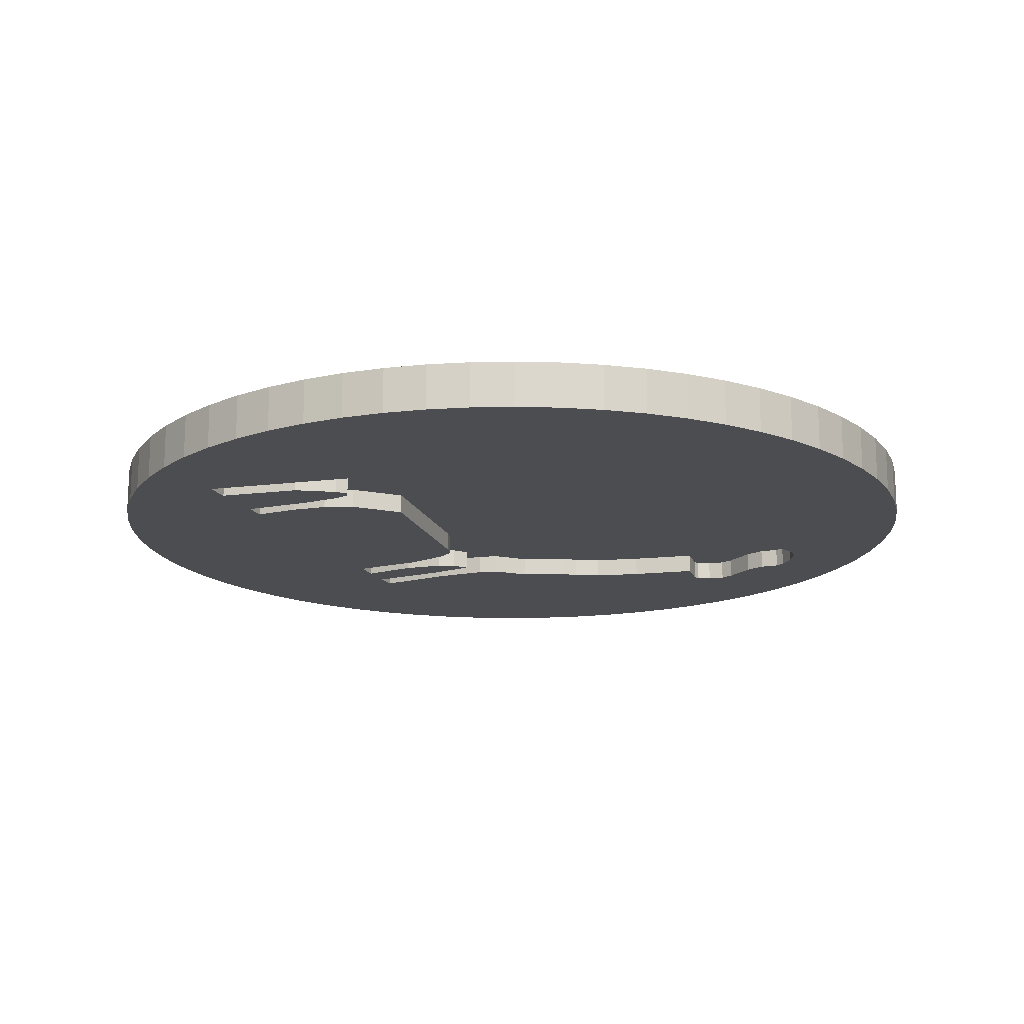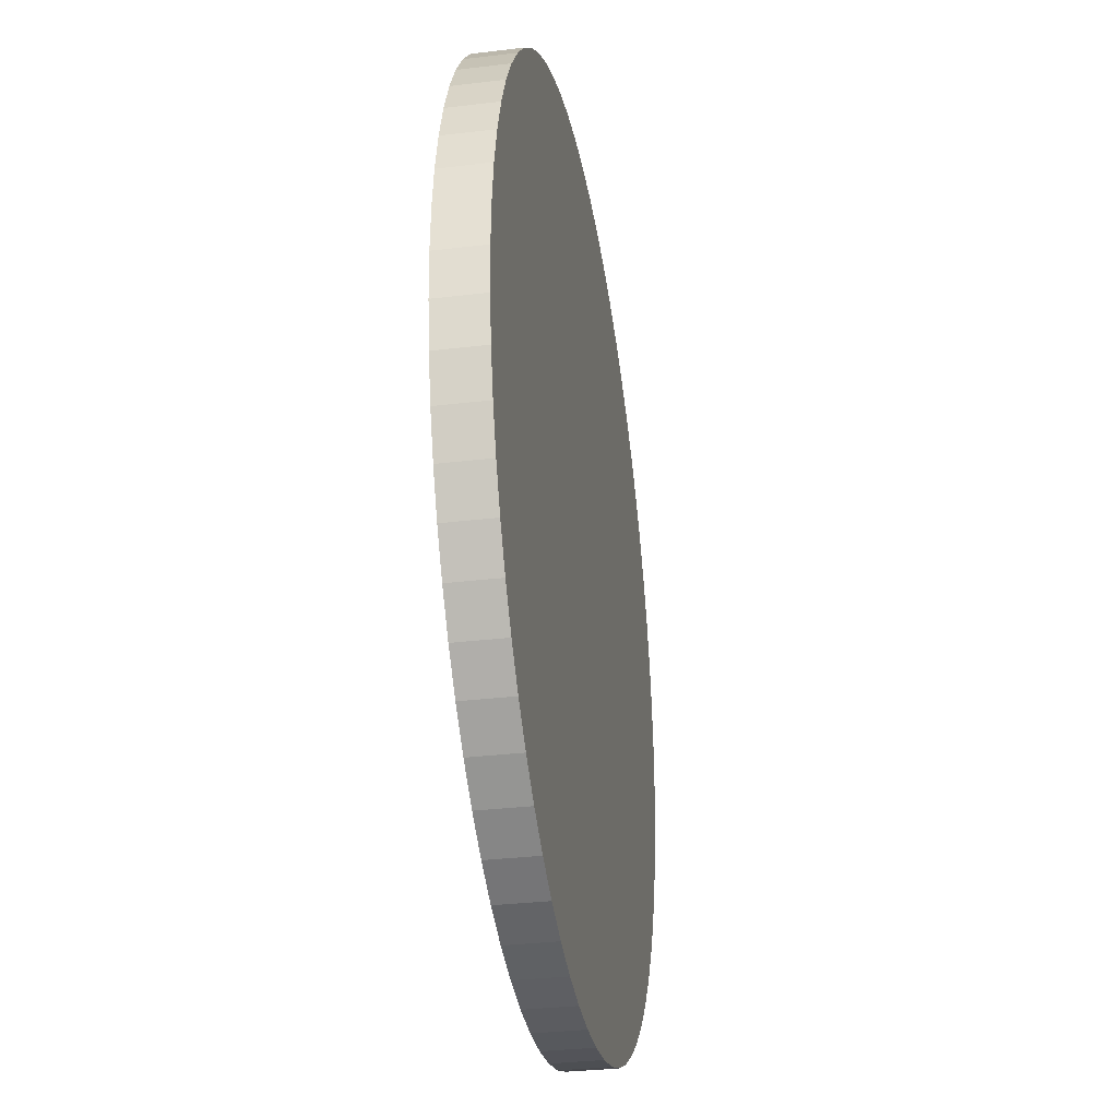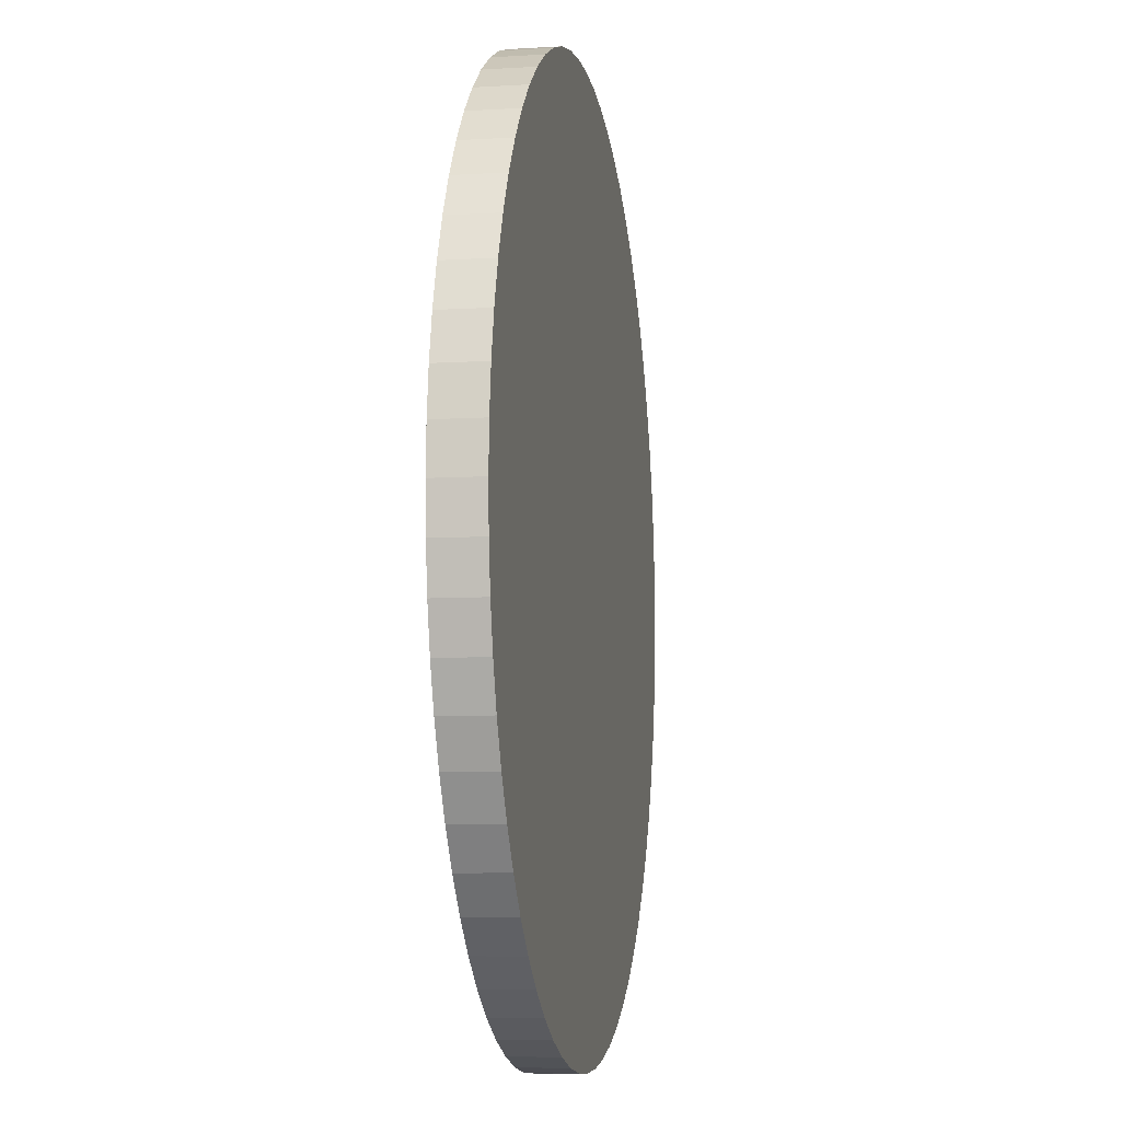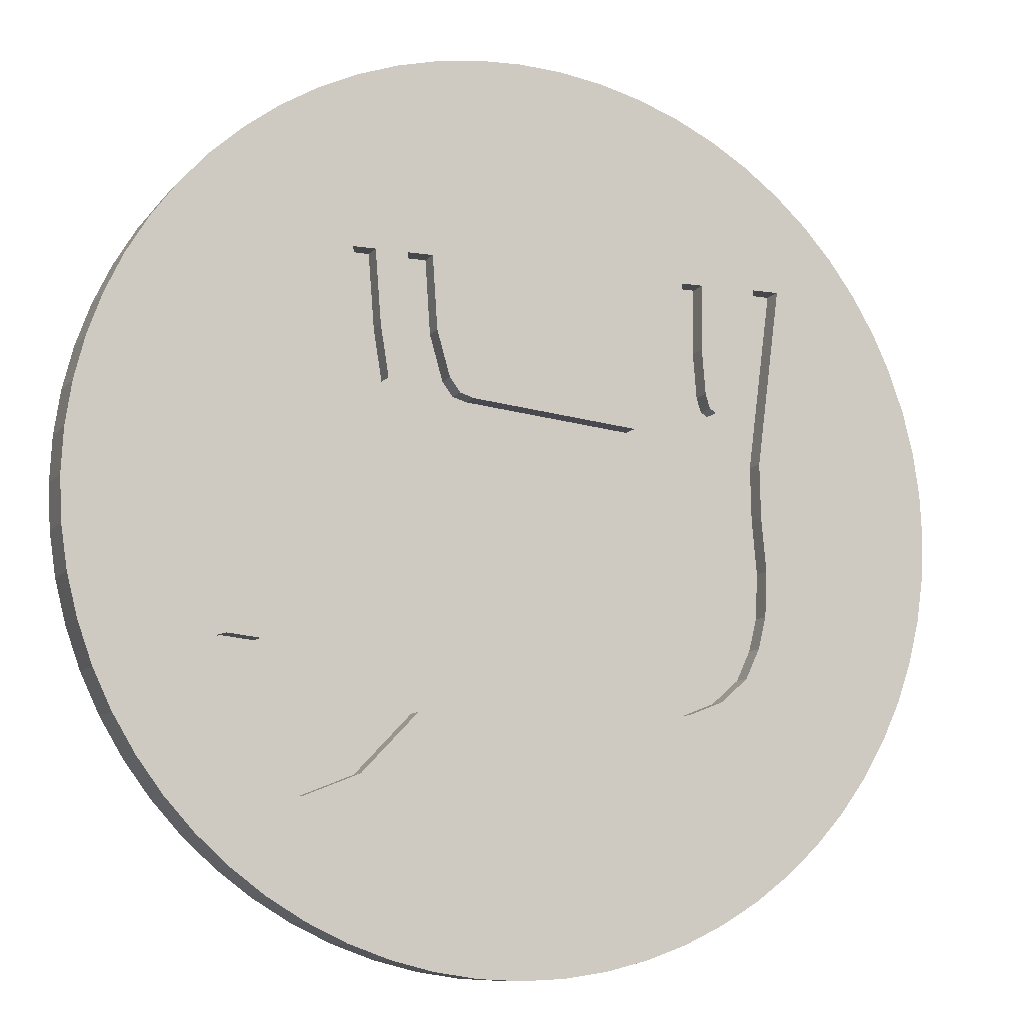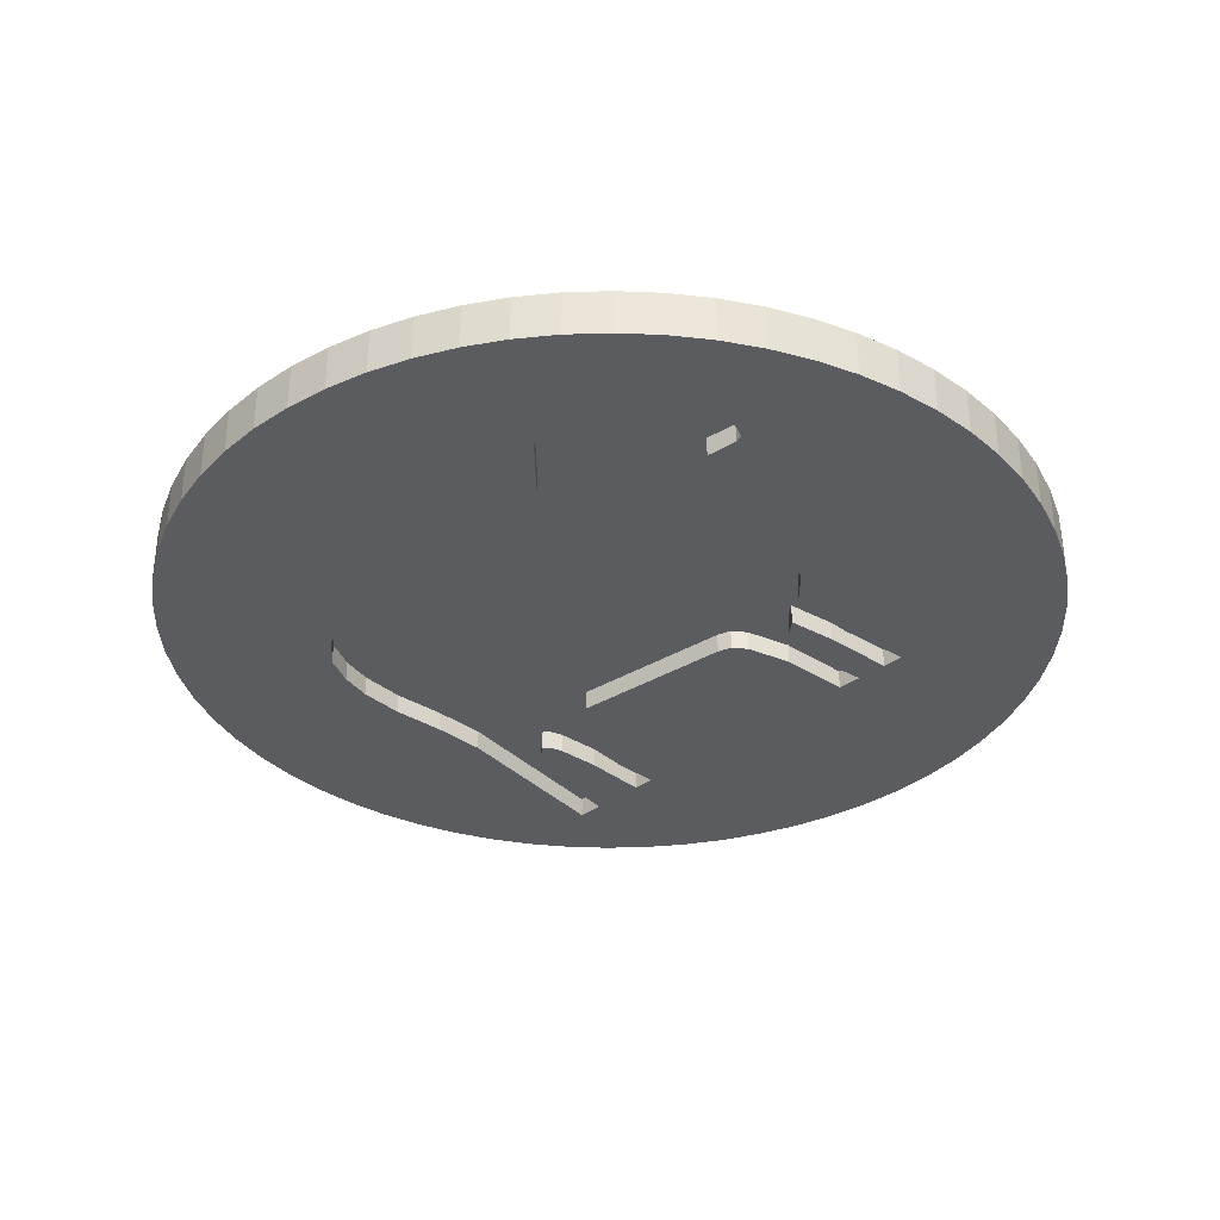
<metadata>
{"format":"obj","ext":"obj","renderer":"f3d","projection":"perspective","resolution":1024,"background":"white","views":[{"elev":-16.2,"azim":112.1,"up":"+Y"},{"elev":-32.1,"azim":99.6,"up":"+Z"},{"elev":-7.9,"azim":99.7,"up":"+Z"},{"elev":-10.2,"azim":-22.6,"up":"+Z"},{"elev":-34.2,"azim":-135.4,"up":"+Y"}]}
</metadata>
<code>
o Undiscovered_Land_-_Tokens_-_Wool-2
v -6.772 0 -3.172
v -5.76 0 -1.666
v -10.45 0 0
v -5.492 0 -0.536
v -6.965 0 -3.227
v -7.105 0 -3.536
v -10 0 -3.049
v 4.853 0 2.718
v 5.258 0 2.826
v 4.749 0 3.052
v 5.013 0 2.611
v 5.787 0 3.73
v 4.666 0 4.109
v -0.98 0 -10.45
v -0.98 1.1 -10.45
v 0.05001 0 -10.51
v -1.999 0 -10.3
v -1.999 1.1 -10.3
v -2.999 0 -10.05
v -2.999 1.1 -10.05
v 4.2 0 4.613
v -1.11 0 2.441
v 4.125 0 3.736
v 4.156 0 5.67
v 3.868 0 3.029
v -3.97 0 -9.705
v -3.97 1.1 -9.705
v -5.891 0 -6.342
v -6.237 0 -6.035
v -7.378 0 -7.428
v -6.614 0 -8.12
v -5.443 0 -6.582
v 6.057 0 5.7
v -8.07 0 -6.664
v -7.144 0 -3.927
v -9.214 0 -4.952
v -7.022 0 -4.227
v -6.357 0 -5.822
v 4.702 0 5.67
v 6.714 0 8.12
v -4.902 0 -9.264
v -4.902 1.1 -9.264
v 8.17 0 6.664
v 7.478 0 7.428
v 6.7 0 5.7
v -5.786 0 -8.734
v -5.786 1.1 -8.734
v -10 0 3.049
v -10.25 0 2.049
v -5.185 0 0.064
v -6.614 1.1 -8.12
v -7.378 1.1 -7.428
v -6.021 0 -3.25
v -8.07 1.1 -6.664
v 5.886 0 8.734
v 3.099 0 10.05
v 2.099 0 10.3
v 5.002 0 9.264
v 4.07 0 9.705
v 0.05001 1.1 -10.51
v -8.684 0 5.836
v -9.214 0 4.952
v -4.544 0 1.455
v -9.655 0 4.02
v 7.478 0 -7.428
v 7.478 1.1 -7.428
v 8.17 0 -6.664
v -3.158 0 2.739
v -2.836 0 3.006
v -3.353 0 3.936
v -2.643 0 3.405
v -2.544 0 4.391
v -4.947 0 0.375
v 6.714 0 -8.12
v 6.714 1.1 -8.12
v 5.886 0 -8.734
v 5.886 1.1 -8.734
v 5.002 0 -9.264
v 5.002 1.1 -9.264
v -6.339 0 -5.374
v -8.684 0 -5.836
v -9.655 0 -4.02
v -10.4 0 1.03
v -1.442 0 2.542
v -1.693 0 2.876
v 2.896 0 2.057
v -2.002 0 3.945
v 4.07 0 -9.705
v 4.07 1.1 -9.705
v 3.099 0 -10.05
v 3.099 1.1 -10.05
v -3.799 0 3.89
v -3.799 0 2.592
v -7.378 0 7.428
v -8.07 0 6.664
v -4.025 0 5.67
v -3.909 0 2.114
v 2.099 0 -10.3
v 2.099 1.1 -10.3
v -2.726 0 5.67
v -3.492 0 5.67
v 1.08 0 -10.45
v 1.08 1.1 -10.45
v -5.025 0 -6.602
v -3.712 0 -6.079
v -1.056 0 -4.509
v -2.121 0 5.67
v -6.614 0 8.12
v 10.5 0 1.03
v 10.5 1.1 1.03
v 10.35 0 2.049
v 10.56 0 0
v 10.56 1.1 0
v 10.5 0 -1.03
v 10.5 1.1 -1.03
v 0.913 0 -4.662
v 3.23 0 -4.699
v 4.233 0 -4.522
v 5.054 0 -4.2
v -3.97 0 9.705
v -2.999 0 10.05
v -5.786 0 8.734
v -4.902 0 9.264
v 10.35 0 -2.049
v 10.35 1.1 -2.049
v 10.1 0 -3.049
v 10.1 1.1 -3.049
v 9.755 0 -4.02
v 9.755 1.1 -4.02
v -1.999 0 10.3
v 9.314 0 -4.952
v 9.314 1.1 -4.952
v 6.281 0 -1.081
v 6.229 0 -2.158
v 6.164 0 0.187
v 6.14 0 1.471
v 10.1 0 3.049
v 8.784 0 -5.836
v 8.784 1.1 -5.836
v 1.08 0 10.45
v 0.05001 0 10.51
v -0.98 0 10.45
v 8.17 1.1 -6.664
v -9.655 1.1 4.02
v -9.214 1.1 4.952
v -10 1.1 3.049
v -8.684 1.1 5.836
v -10.25 1.1 2.049
v -2.544 0.472 4.391
v -2.121 0.472 5.67
v -2.002 0.472 3.945
v -1.693 0.472 2.876
v 9.314 0 4.952
v 8.784 0 5.836
v 9.755 0 4.02
v -3.799 0.472 2.592
v -3.909 0.472 2.114
v -10.4 0 -1.03
v -10.25 0 -2.049
v -4.544 0.472 1.455
v -3.799 0.472 3.89
v -3.492 0.472 5.67
v 6.042 0 -2.916
v -2.726 0.472 5.67
v -4.025 0.472 5.67
v 5.704 0 -3.632
v 5.013 0.472 2.611
v 4.853 0.472 2.718
v 2.896 0.472 2.057
v 3.868 0.472 3.029
v 4.749 0.472 3.052
v 4.666 0.472 4.109
v 4.125 0.472 3.736
v -6.614 1.1 8.12
v -5.786 1.1 8.734
v 4.2 0.472 4.613
v 4.702 0.472 5.67
v -2.392 0 -4.701
v -1.72 0 -4.522
v 6.14 0.472 1.471
v 5.258 0.472 2.826
v -6.509 0 -4.914
v -3.97 1.1 9.705
v 5.787 0.472 3.73
v -2.999 1.1 10.05
v -4.902 1.1 9.264
v -1.999 1.1 10.3
v -0.98 1.1 10.45
v -1.11 0.472 2.441
v 0.913 0.472 -4.662
v 1.08 1.1 10.45
v 0.05001 1.1 10.51
v 2.099 1.1 10.3
v 3.099 1.1 10.05
v 4.07 1.1 9.705
v 5.002 1.1 9.264
v 5.886 1.1 8.734
v 6.714 1.1 8.12
v 7.478 1.1 7.428
v 4.233 0.472 -4.522
v 5.054 0.472 -4.2
v -7.378 1.1 7.428
v 4.156 0.472 5.67
v 6.7 0.472 5.7
v 6.057 0.472 5.7
v 10.1 1.1 3.049
v 9.755 1.1 4.02
v 9.314 1.1 4.952
v 8.784 1.1 5.836
v 8.17 1.1 6.664
v 10.35 1.1 2.049
v -10 1.1 -3.049
v -8.07 1.1 6.664
v -9.655 1.1 -4.02
v -9.214 1.1 -4.952
v -8.684 1.1 -5.836
v -10.25 1.1 -2.049
v -10.4 1.1 -1.03
v -10.45 1.1 0
v -10.4 1.1 1.03
v -3.158 0.472 2.739
v -1.442 0.472 2.542
v -1.056 0.472 -4.509
v -3.353 0.472 3.936
v -2.836 0.472 3.006
v -2.643 0.472 3.405
v -2.392 0.472 -4.701
v -1.72 0.472 -4.522
v -6.339 0.472 -5.374
v -6.357 0.472 -5.822
v -6.509 0.472 -4.914
v -7.022 0.472 -4.227
v -6.237 0.472 -6.035
v -5.891 0.472 -6.342
v -5.443 0.472 -6.582
v -5.025 0.472 -6.602
v -3.712 0.472 -6.079
v -7.144 0.472 -3.927
v -7.105 0.472 -3.536
v -6.965 0.472 -3.227
v -6.772 0.472 -3.172
v -6.021 0.472 -3.25
v -4.947 0.472 0.375
v -5.185 0.472 0.064
v 5.704 0.472 -3.632
v -5.492 0.472 -0.536
v 6.042 0.472 -2.916
v -5.76 0.472 -1.666
v 6.164 0.472 0.187
v 6.281 0.472 -1.081
v 6.229 0.472 -2.158
v 3.23 0.472 -4.699
f 1 2 3
f 2 4 3
f 5 1 3
f 6 5 7
f 8 9 10
f 11 9 8
f 9 12 10
f 13 10 12
f 14 15 16
f 17 18 15
f 17 15 14
f 19 20 18
f 19 18 17
f 21 22 23
f 24 22 21
f 25 23 22
f 26 27 20
f 26 20 19
f 28 29 30
f 28 31 32
f 12 33 13
f 34 30 29
f 35 36 37
f 38 34 29
f 39 13 33
f 33 40 39
f 41 42 27
f 41 27 26
f 43 44 45
f 46 47 42
f 46 42 41
f 48 49 50
f 31 51 47
f 31 47 46
f 30 52 51
f 30 51 31
f 53 2 1
f 34 54 52
f 34 52 30
f 40 55 39
f 33 45 40
f 40 45 44
f 56 57 24
f 58 59 24
f 24 39 58
f 60 16 15
f 61 62 63
f 64 48 63
f 62 64 63
f 65 66 67
f 68 69 70
f 69 71 70
f 71 72 70
f 50 73 48
f 73 63 48
f 74 75 66
f 74 66 65
f 76 77 75
f 76 75 74
f 78 79 77
f 78 77 76
f 80 81 38
f 6 82 35
f 4 50 49
f 49 83 4
f 22 24 84
f 85 84 24
f 86 25 22
f 87 85 24
f 88 89 79
f 88 79 78
f 90 91 89
f 90 89 88
f 92 61 93
f 94 95 96
f 93 61 97
f 98 99 91
f 98 91 90
f 100 101 72
f 70 72 101
f 102 103 99
f 102 99 98
f 31 28 30
f 46 32 31
f 41 104 46
f 26 105 41
f 19 105 26
f 17 105 19
f 14 106 17
f 55 58 39
f 87 24 107
f 16 60 103
f 16 103 102
f 108 94 96
f 109 110 111
f 112 113 110
f 112 110 109
f 114 115 113
f 114 113 112
f 98 90 116
f 117 116 90
f 90 88 117
f 88 78 117
f 118 117 78
f 76 118 78
f 74 118 76
f 65 119 74
f 101 120 96
f 100 120 101
f 59 56 24
f 107 121 100
f 120 100 121
f 122 96 123
f 108 96 122
f 124 125 115
f 124 115 114
f 126 127 125
f 126 125 124
f 128 129 127
f 128 127 126
f 121 107 130
f 123 96 120
f 131 132 129
f 131 129 128
f 114 112 133
f 124 114 133
f 133 134 124
f 135 133 112
f 112 109 135
f 136 135 109
f 109 111 136
f 111 137 136
f 126 124 134
f 138 139 132
f 138 132 131
f 140 141 107
f 57 140 107
f 141 142 107
f 142 130 107
f 107 24 57
f 67 143 139
f 67 139 138
f 144 145 146
f 145 147 146
f 148 146 147
f 67 66 143
f 63 97 61
f 92 96 95
f 61 92 95
f 71 149 72
f 87 150 151
f 149 151 150
f 87 151 152
f 87 152 85
f 153 154 136
f 45 136 154
f 155 153 136
f 43 45 154
f 137 155 136
f 156 93 97
f 156 97 157
f 158 5 3
f 159 5 158
f 7 5 159
f 82 6 7
f 36 35 82
f 81 37 36
f 34 38 81
f 83 3 4
f 157 97 160
f 161 92 93
f 161 93 156
f 70 101 162
f 131 128 163
f 164 100 72
f 164 72 149
f 165 161 162
f 67 138 166
f 107 150 87
f 118 74 119
f 149 150 164
f 92 161 96
f 165 96 161
f 96 165 162
f 96 162 101
f 167 168 169
f 170 169 168
f 163 166 131
f 138 131 166
f 119 67 166
f 128 126 134
f 134 163 128
f 100 164 150
f 100 150 107
f 16 102 116
f 170 168 171
f 171 172 173
f 108 174 94
f 116 106 16
f 14 16 106
f 102 98 116
f 67 119 65
f 122 175 108
f 176 173 172
f 176 172 177
f 32 46 104
f 104 41 105
f 175 122 123
f 105 17 178
f 178 17 179
f 179 17 106
f 167 180 181
f 182 81 80
f 37 81 182
f 120 183 123
f 181 180 184
f 183 120 185
f 121 185 120
f 185 121 130
f 185 143 183
f 186 183 143
f 175 186 143
f 174 175 143
f 187 143 185
f 188 143 187
f 189 190 169
f 170 171 173
f 191 143 192
f 193 143 191
f 194 143 193
f 195 143 194
f 196 143 195
f 197 143 196
f 198 143 197
f 199 143 198
f 200 201 169
f 57 193 140
f 202 174 143
f 203 176 177
f 193 57 56
f 184 204 205
f 206 143 207
f 208 207 143
f 209 208 143
f 210 209 143
f 211 143 206
f 110 143 211
f 202 94 174
f 212 213 214
f 215 214 213
f 216 215 213
f 217 213 212
f 218 213 217
f 219 213 218
f 220 213 219
f 148 147 220
f 220 147 213
f 156 157 221
f 222 223 189
f 175 174 108
f 213 202 143
f 143 66 213
f 188 192 143
f 157 223 221
f 123 186 175
f 15 18 213
f 54 216 213
f 183 186 123
f 224 161 221
f 221 223 225
f 151 226 152
f 225 152 226
f 130 187 185
f 20 213 18
f 27 213 20
f 42 213 27
f 47 213 42
f 51 213 47
f 52 213 51
f 54 213 52
f 142 188 187
f 142 187 130
f 162 161 224
f 156 221 161
f 141 188 142
f 188 141 192
f 91 99 213
f 89 91 213
f 79 89 213
f 77 79 213
f 99 103 213
f 103 60 213
f 15 213 60
f 75 77 213
f 66 75 213
f 222 152 225
f 140 191 192
f 140 192 141
f 149 226 151
f 193 191 140
f 13 177 172
f 113 115 110
f 110 115 125
f 110 125 127
f 110 127 129
f 110 129 132
f 110 132 139
f 110 139 143
f 199 210 143
f 56 194 193
f 13 172 171
f 13 171 10
f 49 148 83
f 194 56 195
f 59 195 56
f 148 49 48
f 148 48 146
f 11 167 181
f 11 181 9
f 146 48 64
f 146 64 144
f 59 196 195
f 144 64 62
f 144 62 145
f 184 12 9
f 184 9 181
f 145 62 61
f 145 61 147
f 95 213 61
f 147 61 213
f 227 178 179
f 227 179 228
f 8 168 167
f 8 167 11
f 229 80 38
f 229 38 230
f 10 171 168
f 10 168 8
f 231 182 80
f 231 80 229
f 136 45 204
f 232 37 182
f 232 182 231
f 230 38 29
f 230 29 233
f 233 29 28
f 233 28 234
f 94 202 213
f 94 213 95
f 234 28 32
f 234 32 235
f 86 189 169
f 235 32 104
f 235 104 236
f 43 210 199
f 173 23 25
f 173 25 170
f 154 209 210
f 154 210 43
f 104 237 236
f 153 208 209
f 153 209 154
f 176 21 23
f 176 23 173
f 155 207 208
f 155 208 153
f 37 232 238
f 37 238 35
f 170 25 86
f 170 86 169
f 137 206 207
f 137 207 155
f 111 211 206
f 111 206 137
f 35 238 239
f 35 239 6
f 39 177 13
f 111 110 211
f 5 239 240
f 205 12 184
f 54 34 216
f 81 216 34
f 6 239 5
f 36 215 216
f 36 216 81
f 82 214 215
f 82 215 36
f 5 240 241
f 5 241 1
f 24 203 177
f 24 177 39
f 7 212 214
f 7 214 82
f 1 242 53
f 159 217 212
f 159 212 7
f 12 205 33
f 158 218 217
f 158 217 159
f 1 241 242
f 3 219 218
f 3 218 158
f 219 3 83
f 219 83 220
f 21 176 24
f 203 24 176
f 243 73 50
f 243 50 244
f 220 83 148
f 33 205 204
f 33 204 45
f 201 119 245
f 244 50 4
f 244 4 246
f 58 196 59
f 136 204 180
f 196 58 197
f 55 197 58
f 160 97 63
f 245 119 166
f 73 243 63
f 160 63 243
f 40 198 197
f 40 197 55
f 163 247 245
f 163 245 166
f 246 4 2
f 246 2 248
f 135 249 250
f 135 250 133
f 198 40 199
f 44 199 40
f 248 2 53
f 248 53 242
f 136 180 249
f 136 249 135
f 43 199 44
f 134 251 247
f 134 247 163
f 22 189 86
f 200 118 119
f 200 119 201
f 190 106 116
f 252 169 190
f 200 169 252
f 247 169 245
f 201 245 169
f 204 184 180
f 249 180 169
f 68 224 221
f 133 250 251
f 133 251 134
f 249 169 250
f 251 169 247
f 250 169 251
f 252 117 118
f 252 118 200
f 84 222 189
f 84 189 22
f 180 167 169
f 190 116 117
f 190 117 252
f 225 69 221
f 68 221 69
f 237 104 105
f 160 243 228
f 224 70 162
f 178 227 237
f 178 237 105
f 157 160 228
f 190 189 223
f 223 106 190
f 70 224 68
f 223 157 228
f 228 179 106
f 228 106 223
f 226 71 69
f 226 69 225
f 149 71 226
f 85 152 222
f 85 222 84
f 230 233 229
f 233 234 229
f 234 235 229
f 235 236 229
f 236 237 229
f 227 229 237
f 242 231 227
f 229 227 231
f 239 238 242
f 239 242 241
f 239 241 240
f 231 242 232
f 232 242 238
f 248 227 246
f 242 227 248
f 227 228 246
f 244 246 228
f 222 225 223
f 243 244 228

</code>
